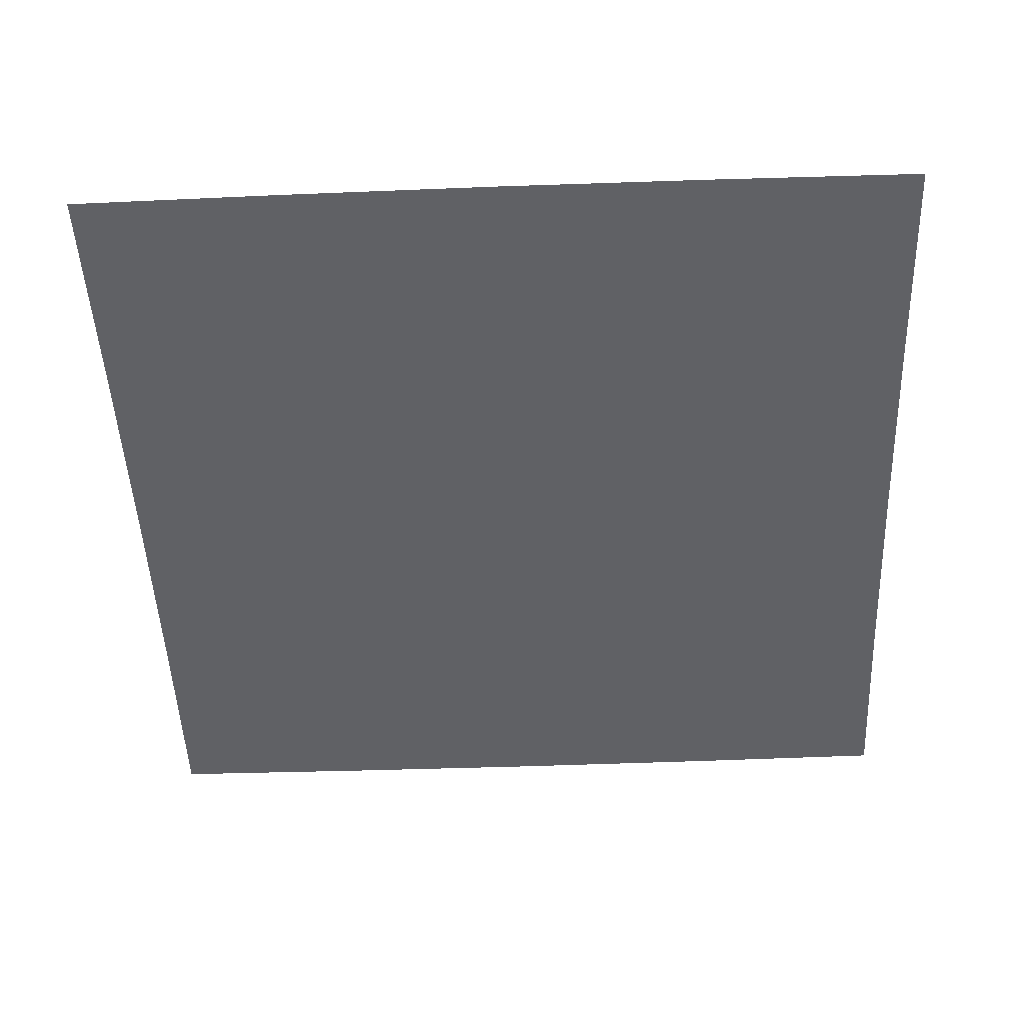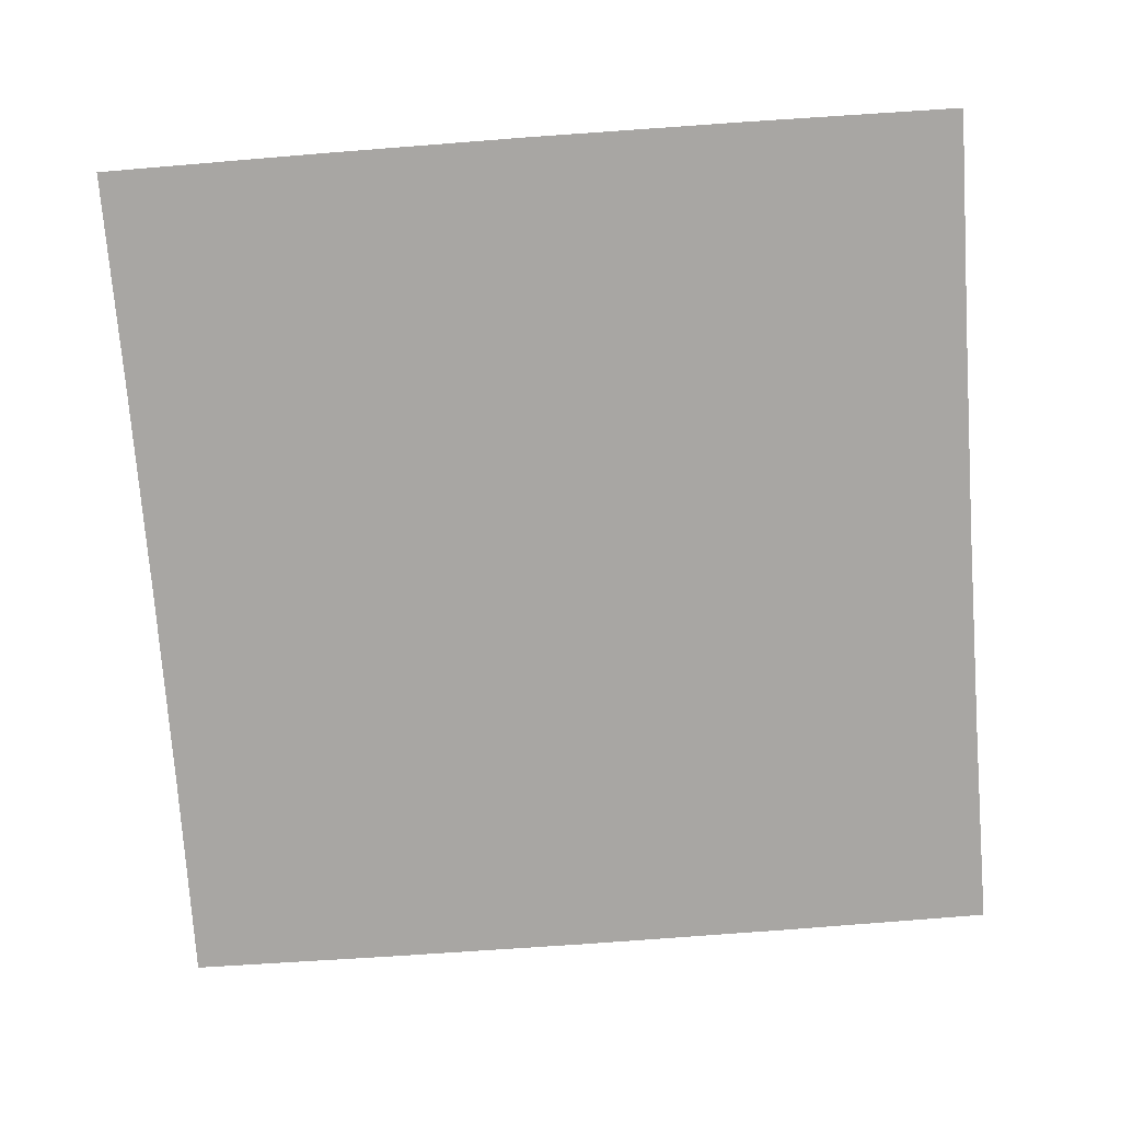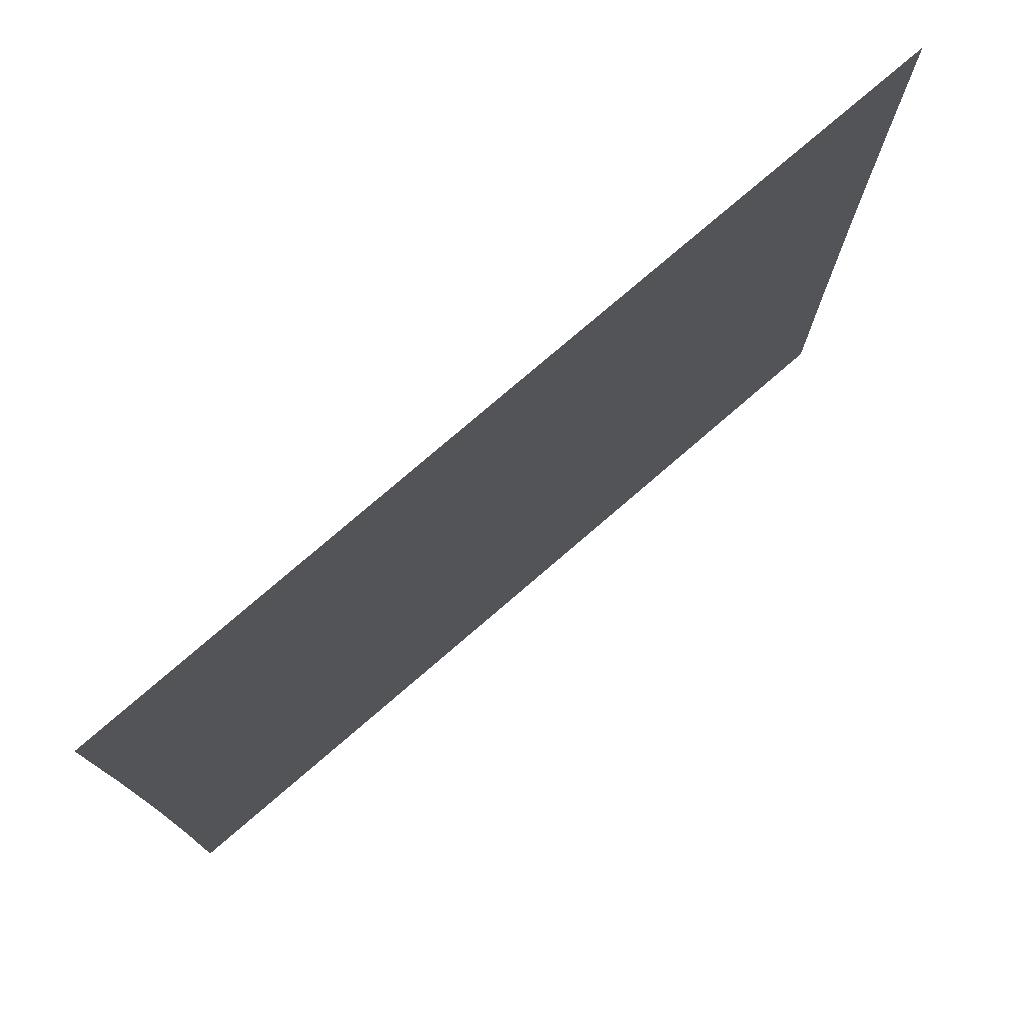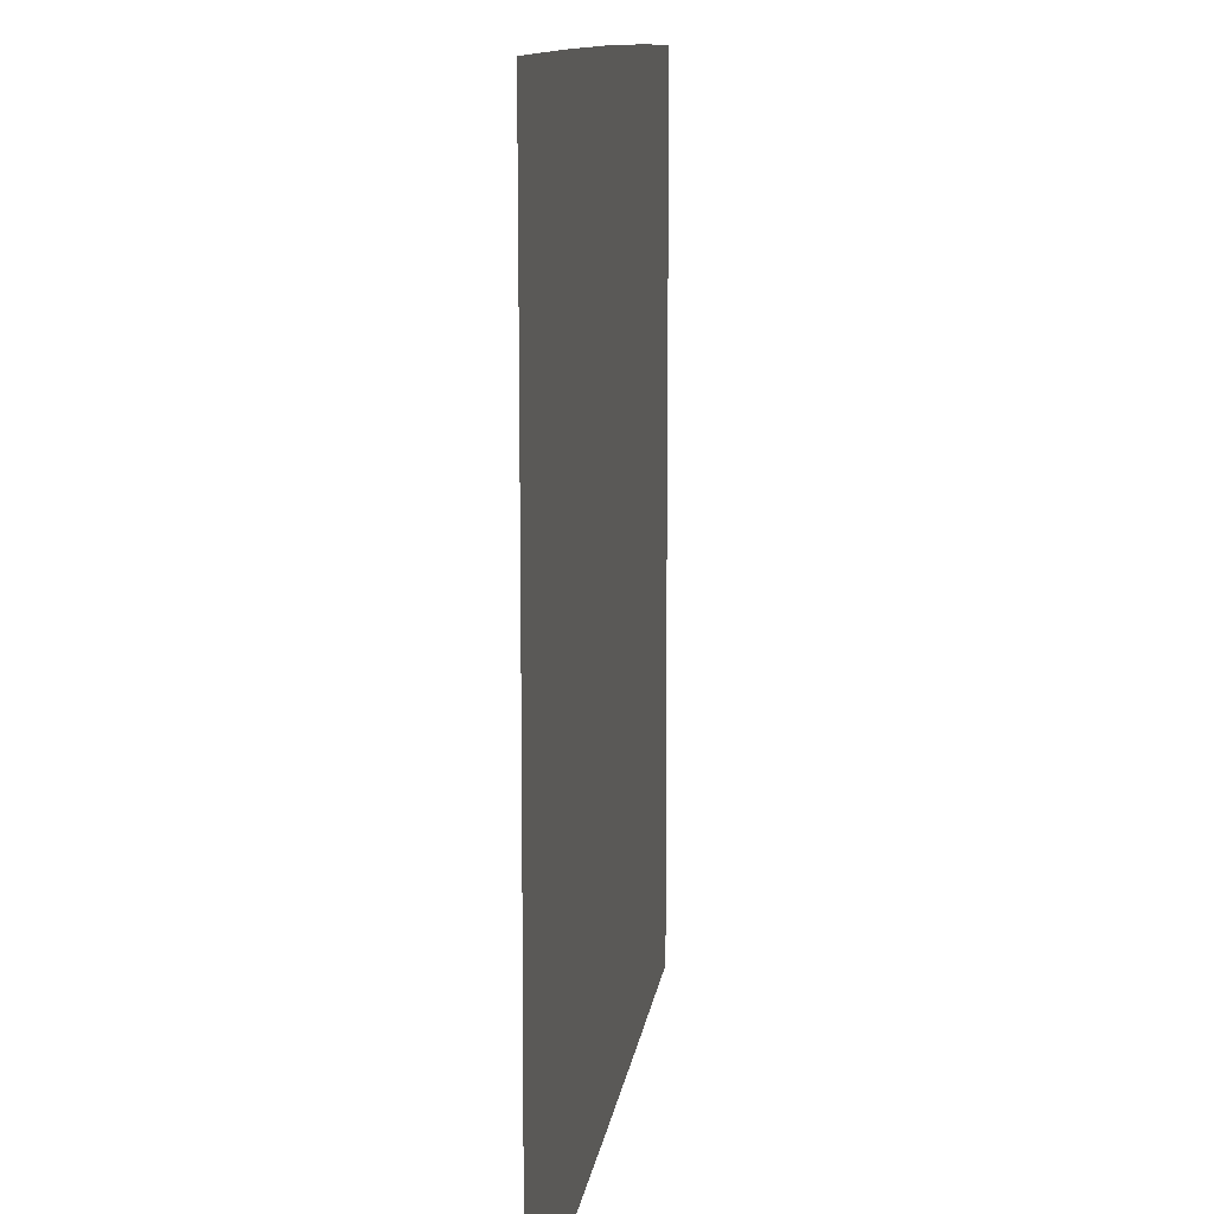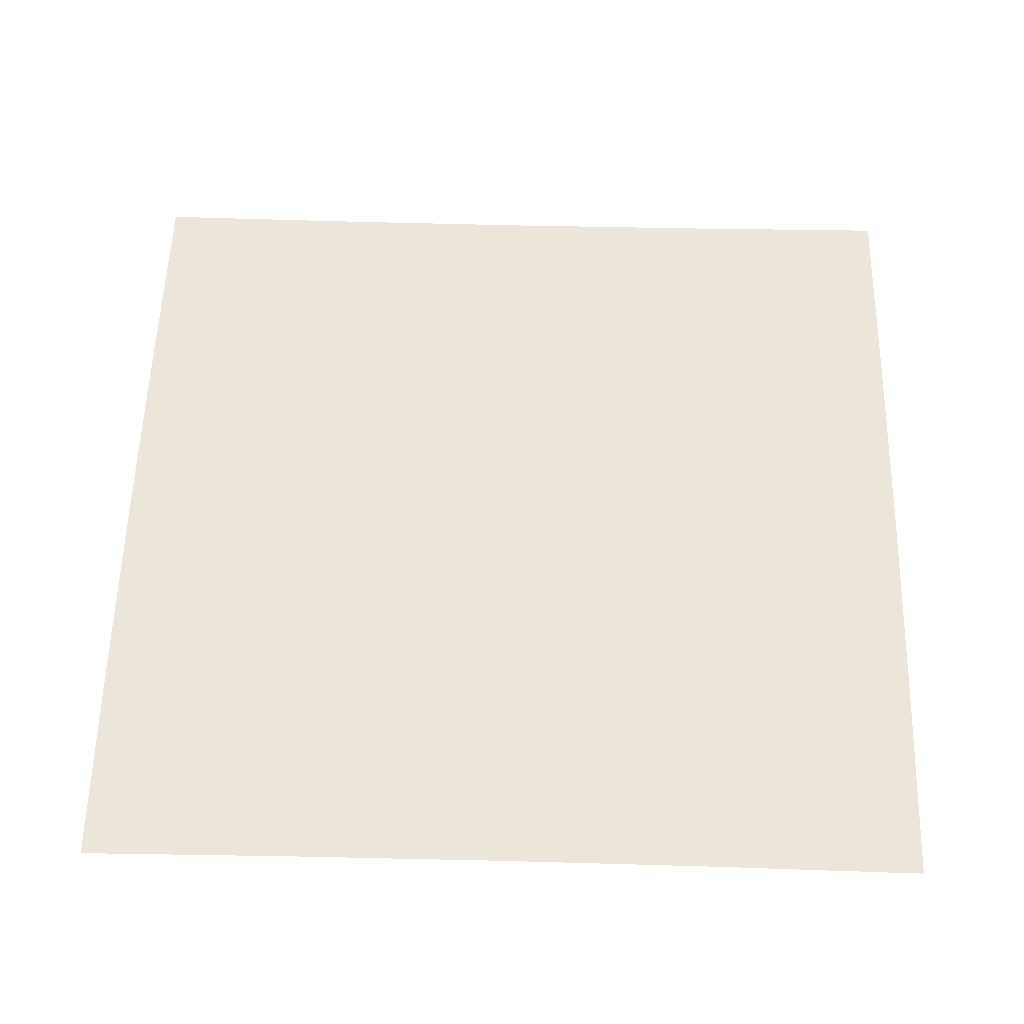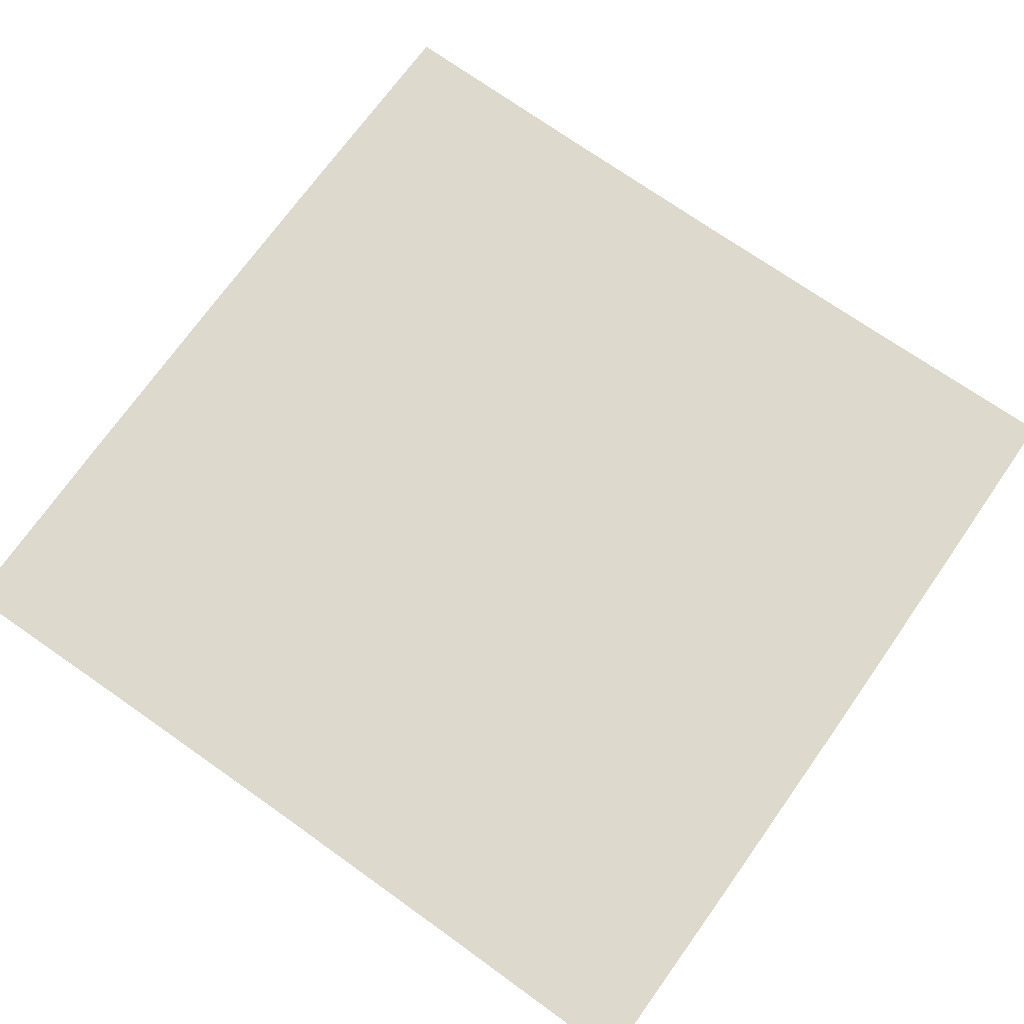
<metadata>
{"format":"obj","ext":"obj","renderer":"f3d","projection":"perspective","resolution":1024,"background":"white","views":[{"elev":-48.3,"azim":-177.6,"up":"+Z"},{"elev":-74.3,"azim":4.2,"up":"+Z"},{"elev":77.3,"azim":139.3,"up":"+Y"},{"elev":11.1,"azim":97.5,"up":"+Y"},{"elev":57.1,"azim":91.5,"up":"+Z"},{"elev":72.0,"azim":-54.7,"up":"+Z"}]}
</metadata>
<code>
v -0.4981 -0.5018 0
v -0.4957 -0.2511 0
v -0.4948 0 0
v -0.4957 0.2511 0
v -0.4981 0.5018 0
v -0.2488 -0.5043 0
v -0.2473 -0.2526 0
v -0.2468 0 0
v -0.2473 0.2526 0
v -0.2488 0.5043 0
v -0 -0.5052 0
v -0 -0.2532 0
v -0 0 0
v -0 0.2532 0
v -0 0.5052 0
v 0.2488 -0.5043 0
v 0.2473 -0.2526 0
v 0.2468 0 0
v 0.2473 0.2526 0
v 0.2488 0.5043 0
v 0.4981 -0.5018 0
v 0.4957 -0.2511 0
v 0.4948 0 0
v 0.4957 0.2511 0
v 0.4981 0.5018 0
f 1 6 7
f 1 7 2
f 2 7 8
f 2 8 3
f 3 8 9
f 3 9 4
f 4 9 10
f 4 10 5
f 6 11 12
f 6 12 7
f 7 12 13
f 7 13 8
f 8 13 14
f 8 14 9
f 9 14 15
f 9 15 10
f 11 16 17
f 11 17 12
f 12 17 18
f 12 18 13
f 13 18 19
f 13 19 14
f 14 19 20
f 14 20 15
f 16 21 22
f 16 22 17
f 17 22 23
f 17 23 18
f 18 23 24
f 18 24 19
f 19 24 25
f 19 25 20

</code>
